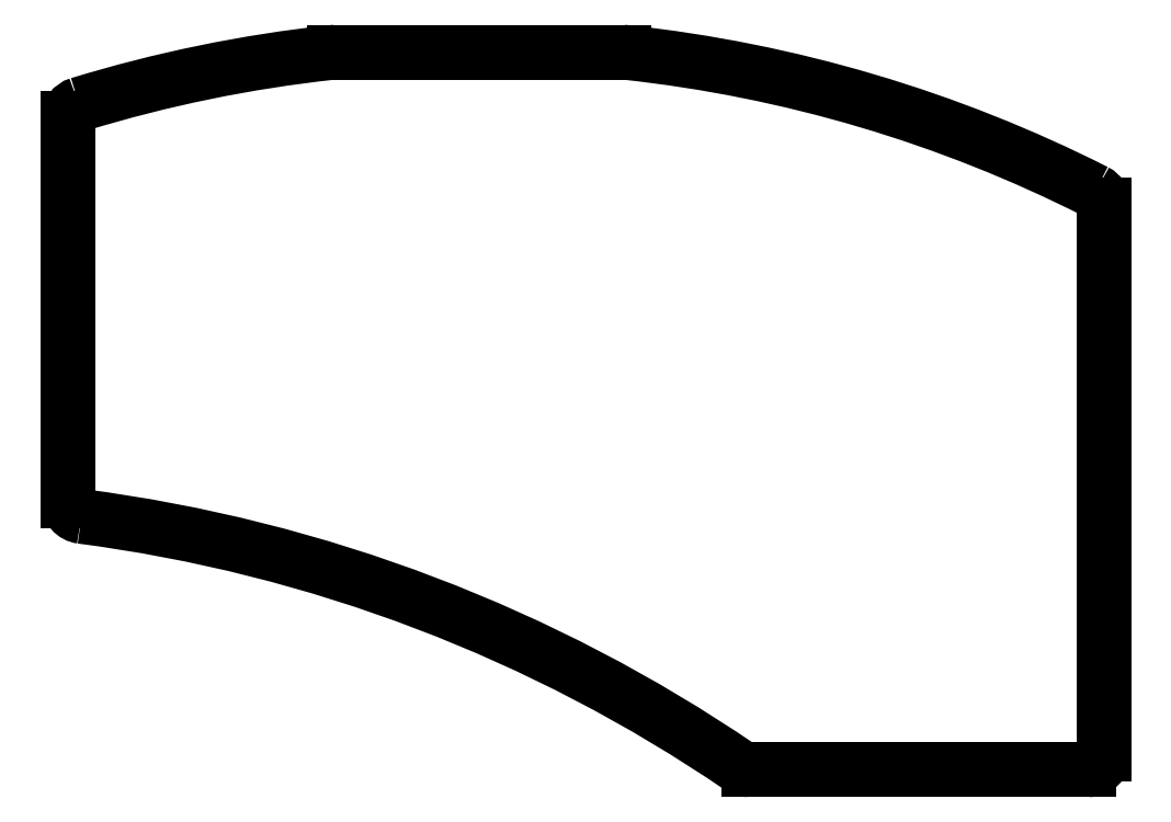
<metadata>
{"format":"dxf","ext":"dxf","renderer":"ezdxf+matplotlib","layout":"modelspace","background":"white","min_lineweight":24,"dpi":150}
</metadata>
<code>
0
SECTION
2
ENTITIES
0
LINE
8
0
10
128.7
20
-125.8
11
173.6
21
-125.8
0
LINE
8
0
10
175.6
20
-123.8
11
175.6
21
-51.34
0
LINE
8
0
10
112.3
20
-31.2
11
74.08
21
-31.2
0
LINE
8
0
10
39.06
20
-39.98
11
39.06
21
-90.42
0
ARC
8
0
10
14.98
20
-290.7
40
200
50
55.73
51
82.58
0
ARC
8
0
10
93.21
20
-210.2
40
180
50
63.17
51
83.83
0
ARC
8
0
10
93.21
20
-210.2
40
180
50
96.17
51
107
0
ARC
8
0
10
173.6
20
-123.8
40
2
50
270
51
0
0
ARC
8
0
10
173.6
20
-51.34
40
2
50
0
51
63.17
0
ARC
8
0
10
112.3
20
-33.2
40
2
50
83.83
51
90
0
ARC
8
0
10
74.08
20
-33.2
40
2
50
90
51
96.17
0
ARC
8
0
10
41.06
20
-39.98
40
2
50
107
51
180
0
ARC
8
0
10
41.06
20
-90.42
40
2
50
180
51
262.6
0
ARC
8
0
10
128.7
20
-123.8
40
2
50
235.7
51
270
0
ENDSEC
0
EOF

</code>
